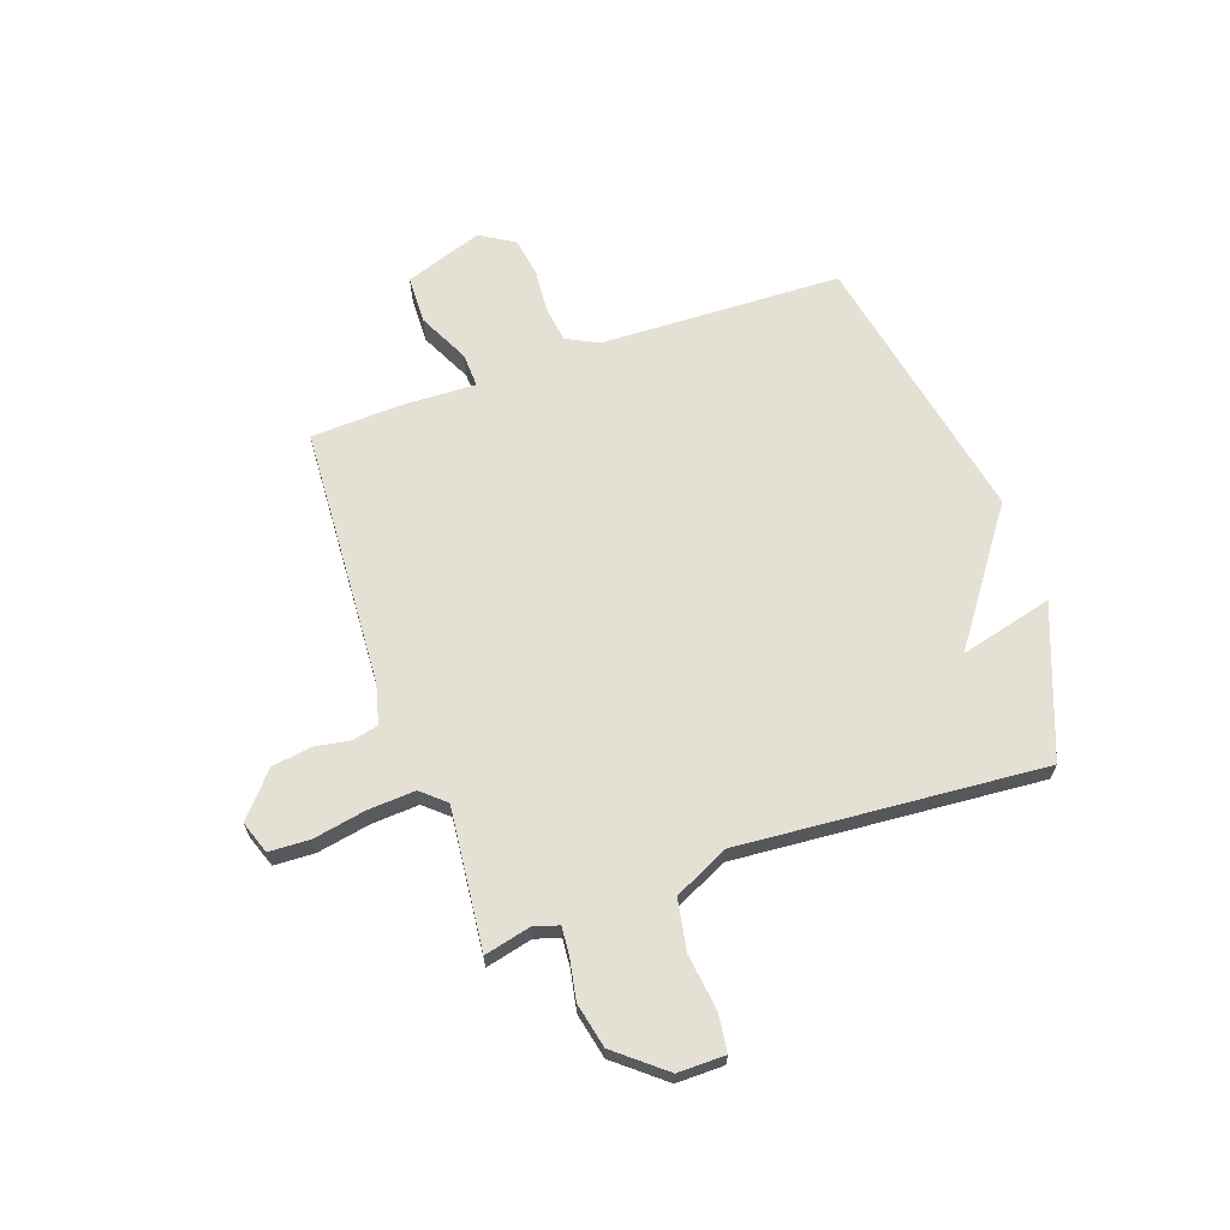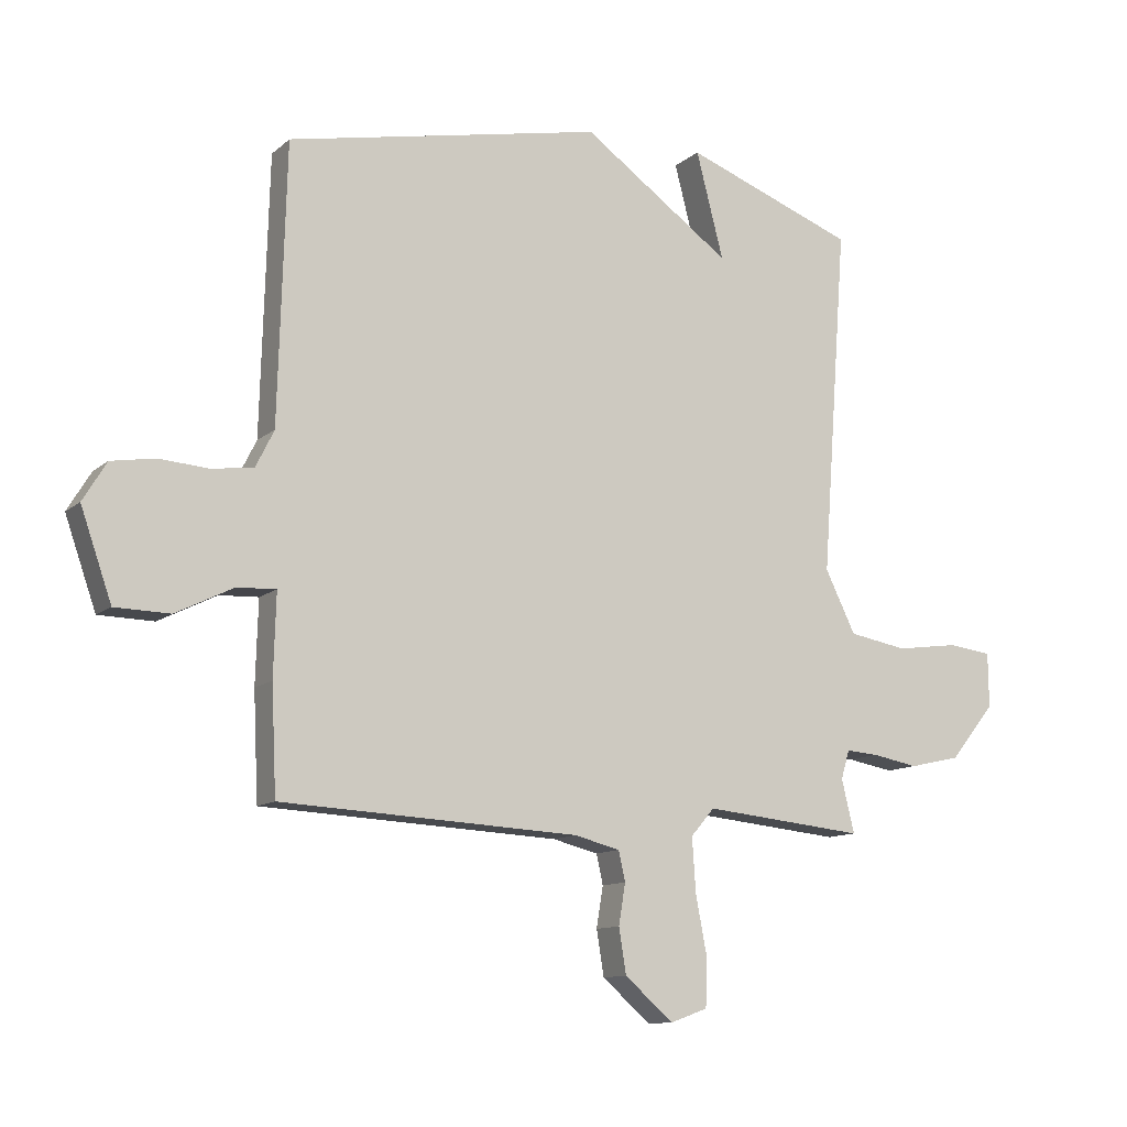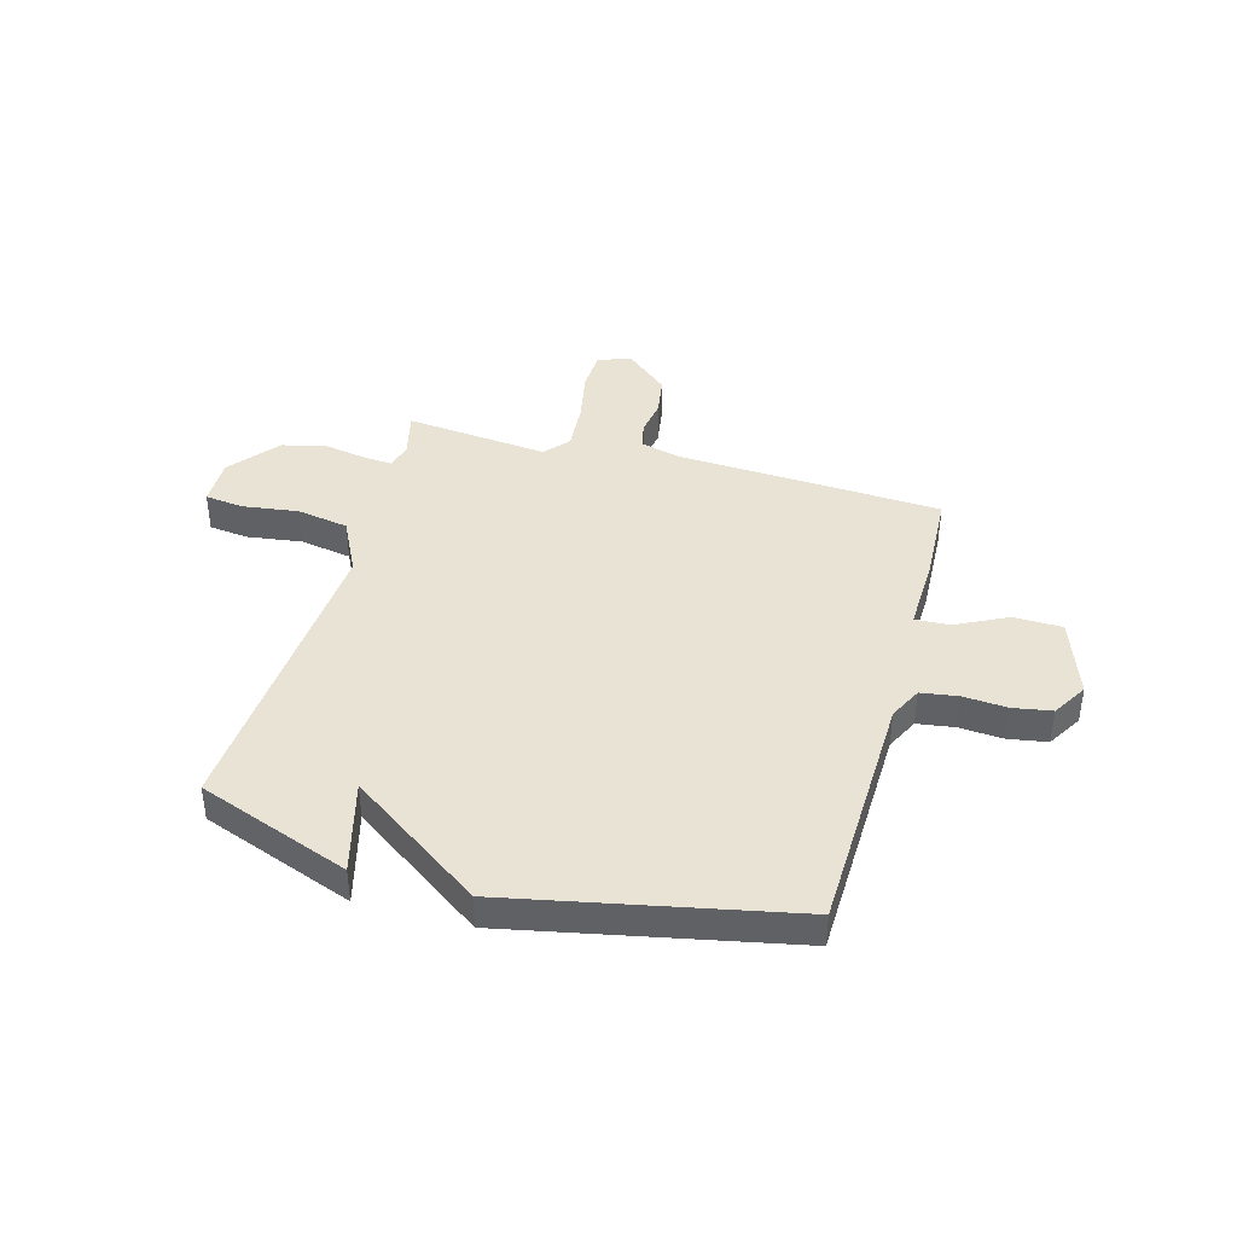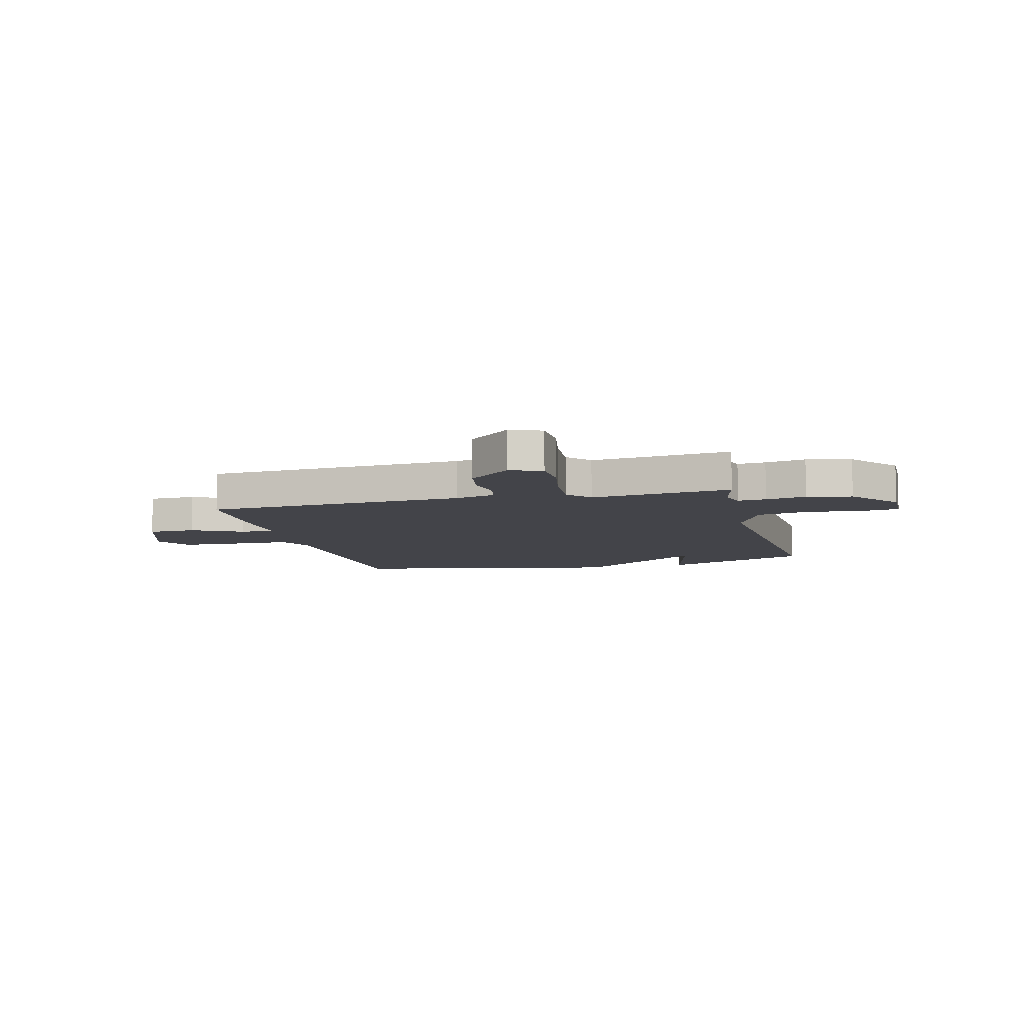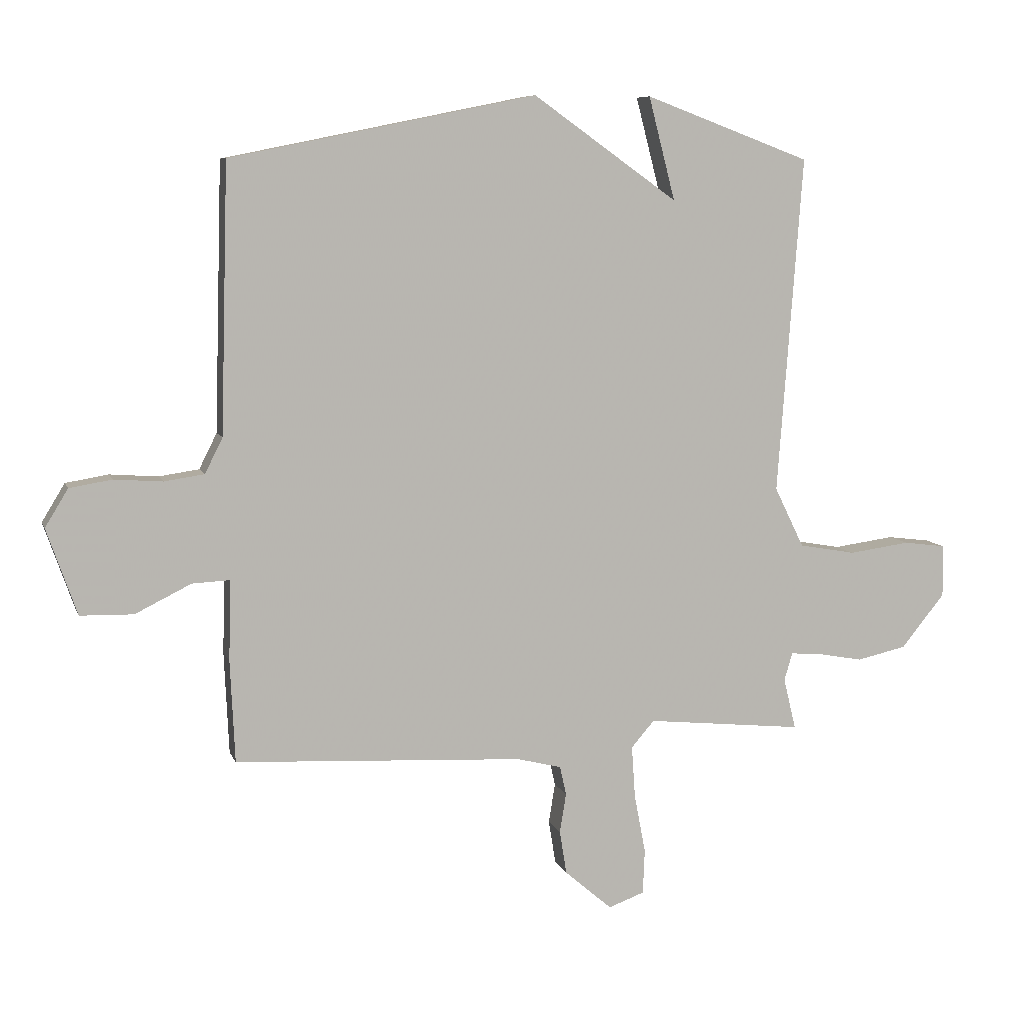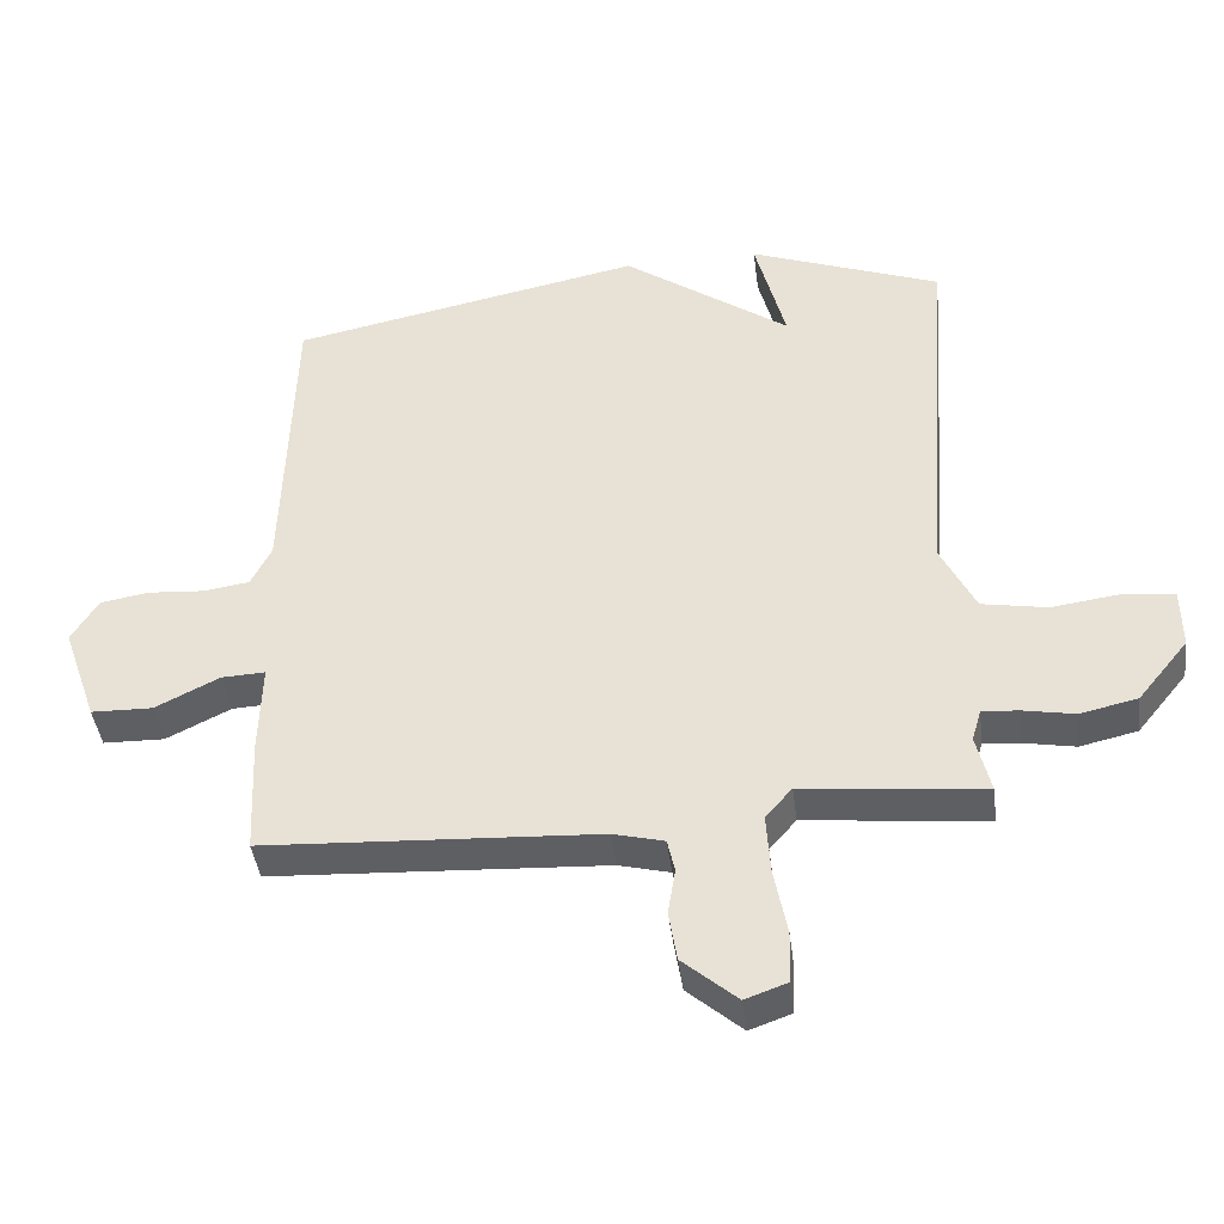
<metadata>
{"format":"obj","ext":"obj","renderer":"f3d","projection":"perspective","resolution":1024,"background":"white","views":[{"elev":65.8,"azim":-109.1,"up":"+Y"},{"elev":-11.4,"azim":151.7,"up":"+Z"},{"elev":41.1,"azim":15.4,"up":"+Y"},{"elev":-8.4,"azim":-165.8,"up":"+Y"},{"elev":7.9,"azim":165.0,"up":"+Z"},{"elev":-41.8,"azim":-172.9,"up":"+Z"}]}
</metadata>
<code>
v -0.5 0.07 0.5
v -0.219 0.07 0.605
v -0.264 0.07 0.431
v -0.019 0.07 0.605
v 0.5 0.07 0.5
v 0.513 0.07 0.047
v 0.543 0.07 -0.013
v 0.611 0.07 -0.023
v 0.693 0.07 -0.017
v 0.765 0.07 -0.029
v 0.804 0.07 -0.093
v 0.753 0.07 -0.239
v 0.663 0.07 -0.241
v 0.568 0.07 -0.194
v 0.504 0.07 -0.191
v 0.508 0.07 -0.326
v 0.5 0.07 -0.5
v 0.01 0.07 -0.526
v -0.065 0.07 -0.545
v -0.076 0.07 -0.594
v -0.065 0.07 -0.661
v -0.077 0.07 -0.735
v -0.157 0.07 -0.804
v -0.218 0.07 -0.782
v -0.221 0.07 -0.706
v -0.202 0.07 -0.607
v -0.196 0.07 -0.518
v -0.235 0.07 -0.473
v -0.5 0.07 -0.5
v -0.479 0.07 -0.413
v -0.493 0.07 -0.366
v -0.546 0.07 -0.37
v -0.622 0.07 -0.384
v -0.706 0.07 -0.365
v -0.78 0.07 -0.274
v -0.779 0.07 -0.185
v -0.707 0.07 -0.176
v -0.604 0.07 -0.19
v -0.508 0.07 -0.173
v -0.458 0.07 -0.071
v -0.5 0 0.5
v -0.219 0 0.605
v -0.264 0 0.431
v -0.019 0 0.605
v 0.5 0 0.5
v 0.513 0 0.047
v 0.543 0 -0.013
v 0.611 0 -0.023
v 0.693 0 -0.017
v 0.765 0 -0.029
v 0.804 0 -0.093
v 0.753 0 -0.239
v 0.663 0 -0.241
v 0.568 0 -0.194
v 0.504 0 -0.191
v 0.508 0 -0.326
v 0.5 0 -0.5
v 0.01 0 -0.526
v -0.065 0 -0.545
v -0.076 0 -0.594
v -0.065 0 -0.661
v -0.077 0 -0.735
v -0.157 0 -0.804
v -0.218 0 -0.782
v -0.221 0 -0.706
v -0.202 0 -0.607
v -0.196 0 -0.518
v -0.235 0 -0.473
v -0.5 0 -0.5
v -0.479 0 -0.413
v -0.493 0 -0.366
v -0.546 0 -0.37
v -0.622 0 -0.384
v -0.706 0 -0.365
v -0.78 0 -0.274
v -0.779 0 -0.185
v -0.707 0 -0.176
v -0.604 0 -0.19
v -0.508 0 -0.173
v -0.458 0 -0.071
f 36 37 38
f 35 36 38
f 34 35 38
f 33 34 38
f 32 33 38
f 31 32 38 39
f 30 31 39 40
f 28 29 30
f 24 25 26
f 23 24 26
f 22 23 26
f 21 22 26
f 20 21 26
f 19 20 26 27
f 18 19 27 28
f 28 30 40
f 18 28 40
f 17 18 40
f 16 17 40
f 15 16 40
f 12 13 14
f 11 12 14
f 10 11 14
f 9 10 14
f 8 9 14
f 3 4 5 6
f 3 6 7
f 40 1 2 3
f 40 3 7
f 14 15 40
f 8 14 40
f 7 8 40
f 78 77 76
f 78 76 75
f 78 75 74
f 78 74 73
f 78 73 72
f 79 78 72 71
f 80 79 71 70
f 70 69 68
f 66 65 64
f 66 64 63
f 66 63 62
f 66 62 61
f 66 61 60
f 67 66 60 59
f 68 67 59 58
f 80 70 68
f 80 68 58
f 80 58 57
f 80 57 56
f 80 56 55
f 54 53 52
f 54 52 51
f 54 51 50
f 54 50 49
f 54 49 48
f 46 45 44 43
f 47 46 43
f 43 42 41 80
f 47 43 80
f 80 55 54
f 80 54 48
f 80 48 47
f 1 41 42 2
f 2 42 43 3
f 3 43 44 4
f 4 44 45 5
f 5 45 46 6
f 6 46 47 7
f 7 47 48 8
f 8 48 49 9
f 9 49 50 10
f 10 50 51 11
f 11 51 52 12
f 12 52 53 13
f 13 53 54 14
f 14 54 55 15
f 15 55 56 16
f 16 56 57 17
f 17 57 58 18
f 18 58 59 19
f 19 59 60 20
f 20 60 61 21
f 21 61 62 22
f 22 62 63 23
f 23 63 64 24
f 24 64 65 25
f 25 65 66 26
f 26 66 67 27
f 27 67 68 28
f 28 68 69 29
f 29 69 70 30
f 30 70 71 31
f 31 71 72 32
f 32 72 73 33
f 33 73 74 34
f 34 74 75 35
f 35 75 76 36
f 36 76 77 37
f 37 77 78 38
f 38 78 79 39
f 39 79 80 40
f 40 80 41 1

</code>
